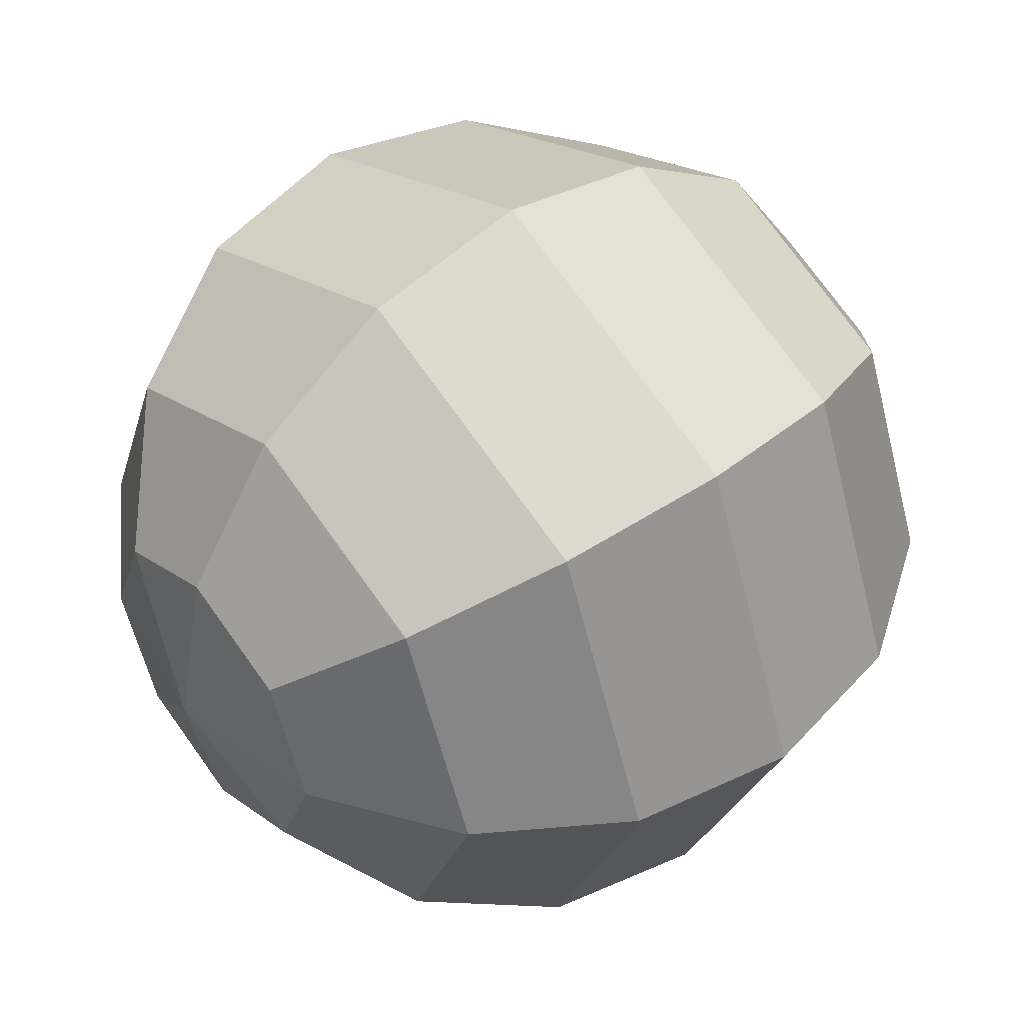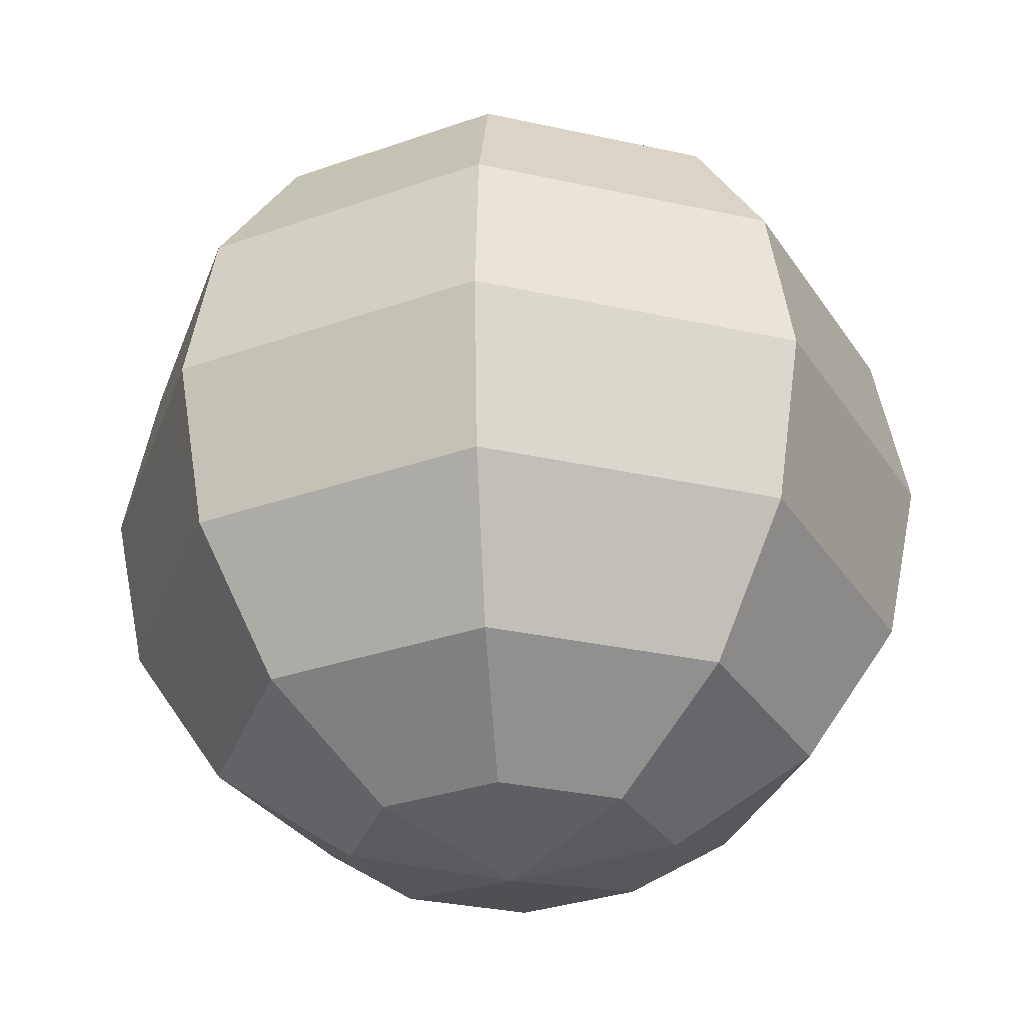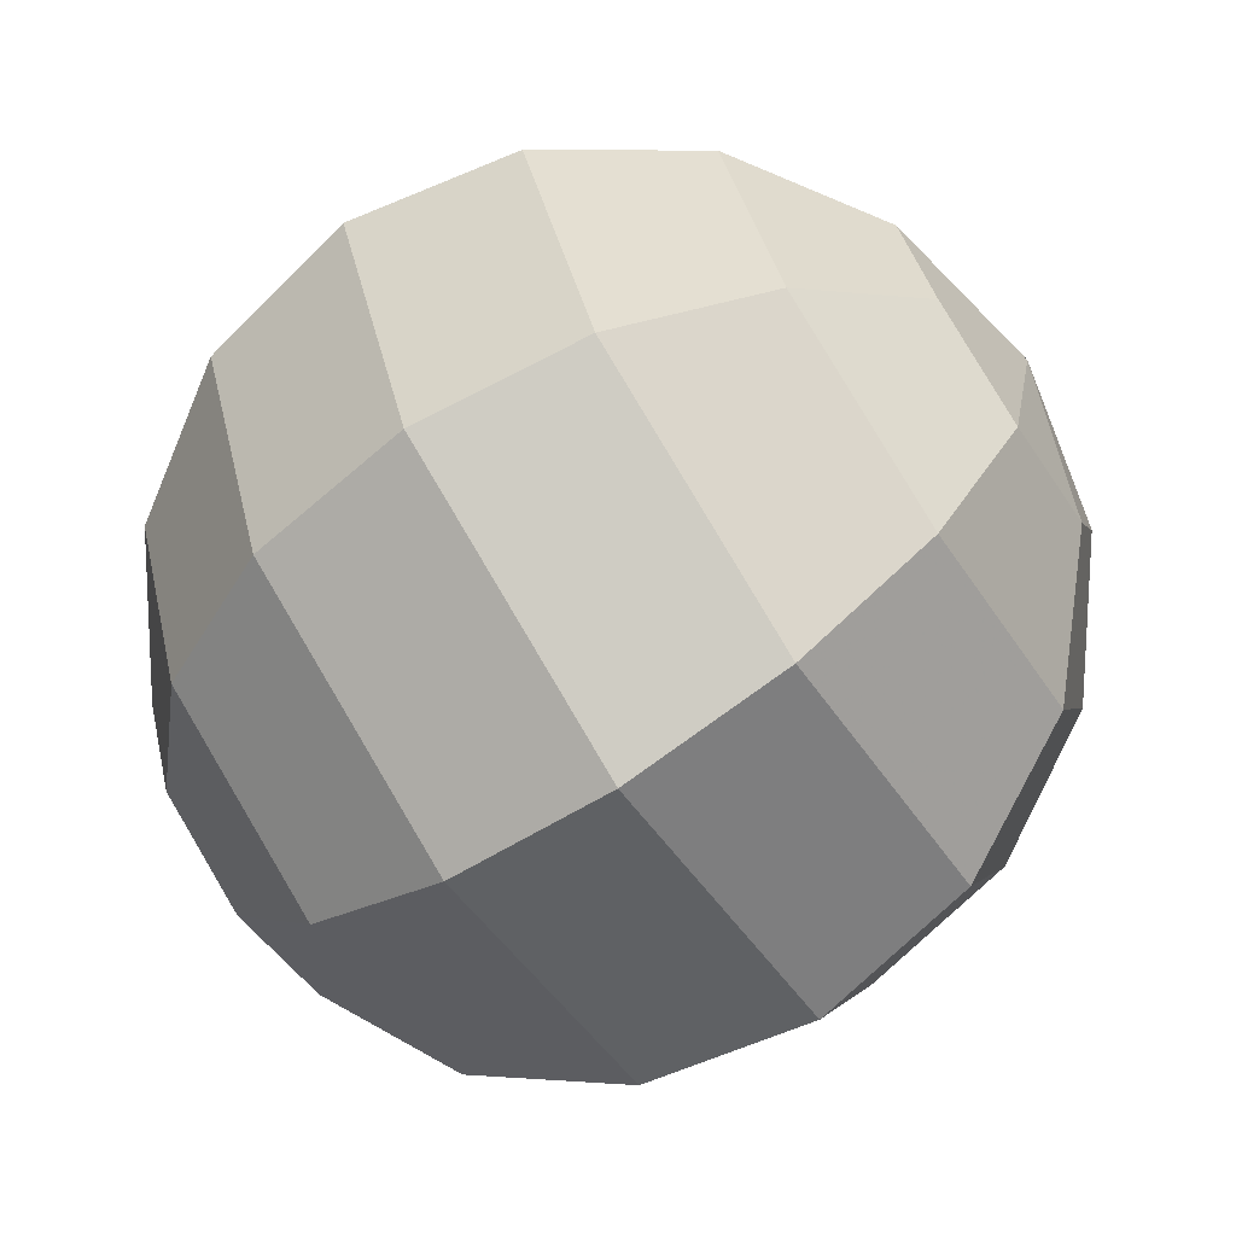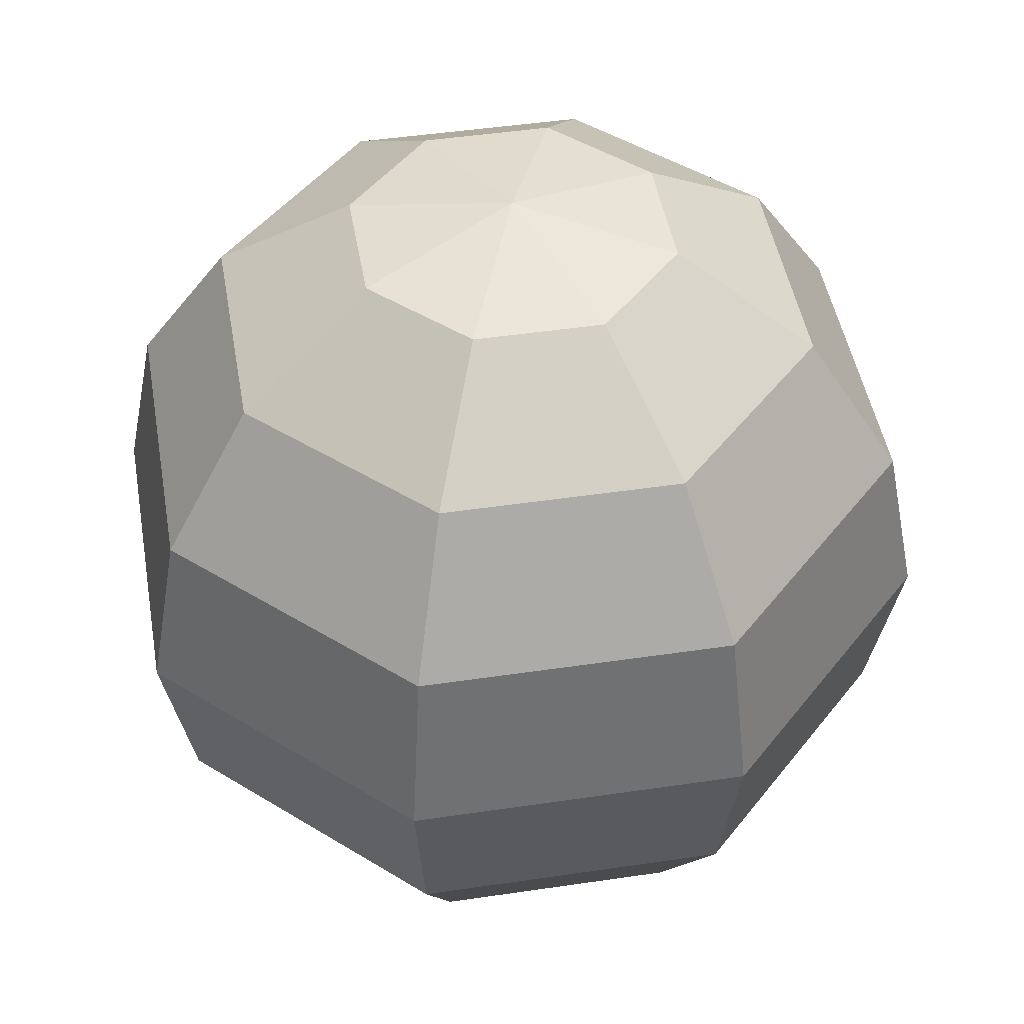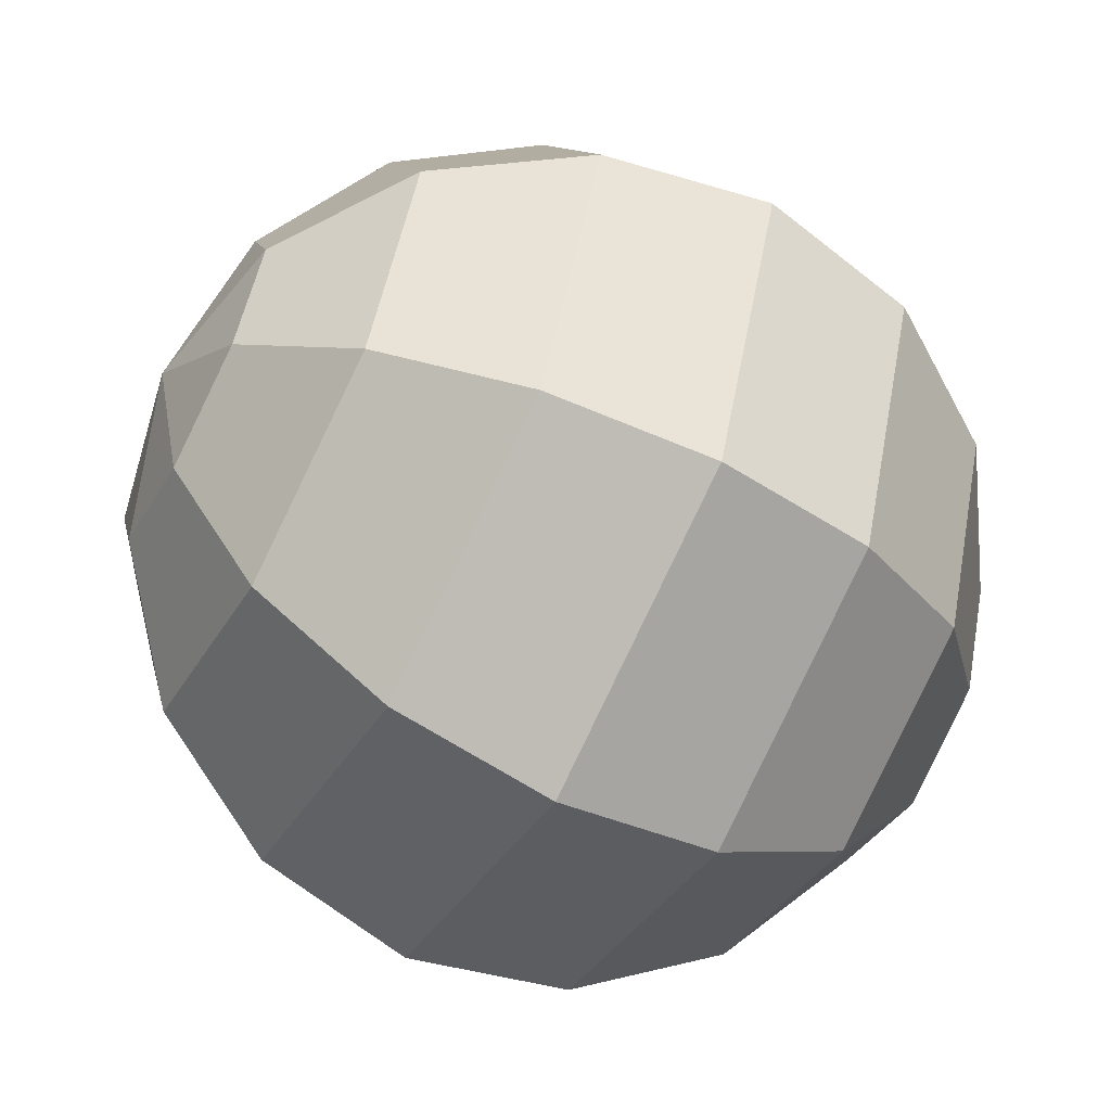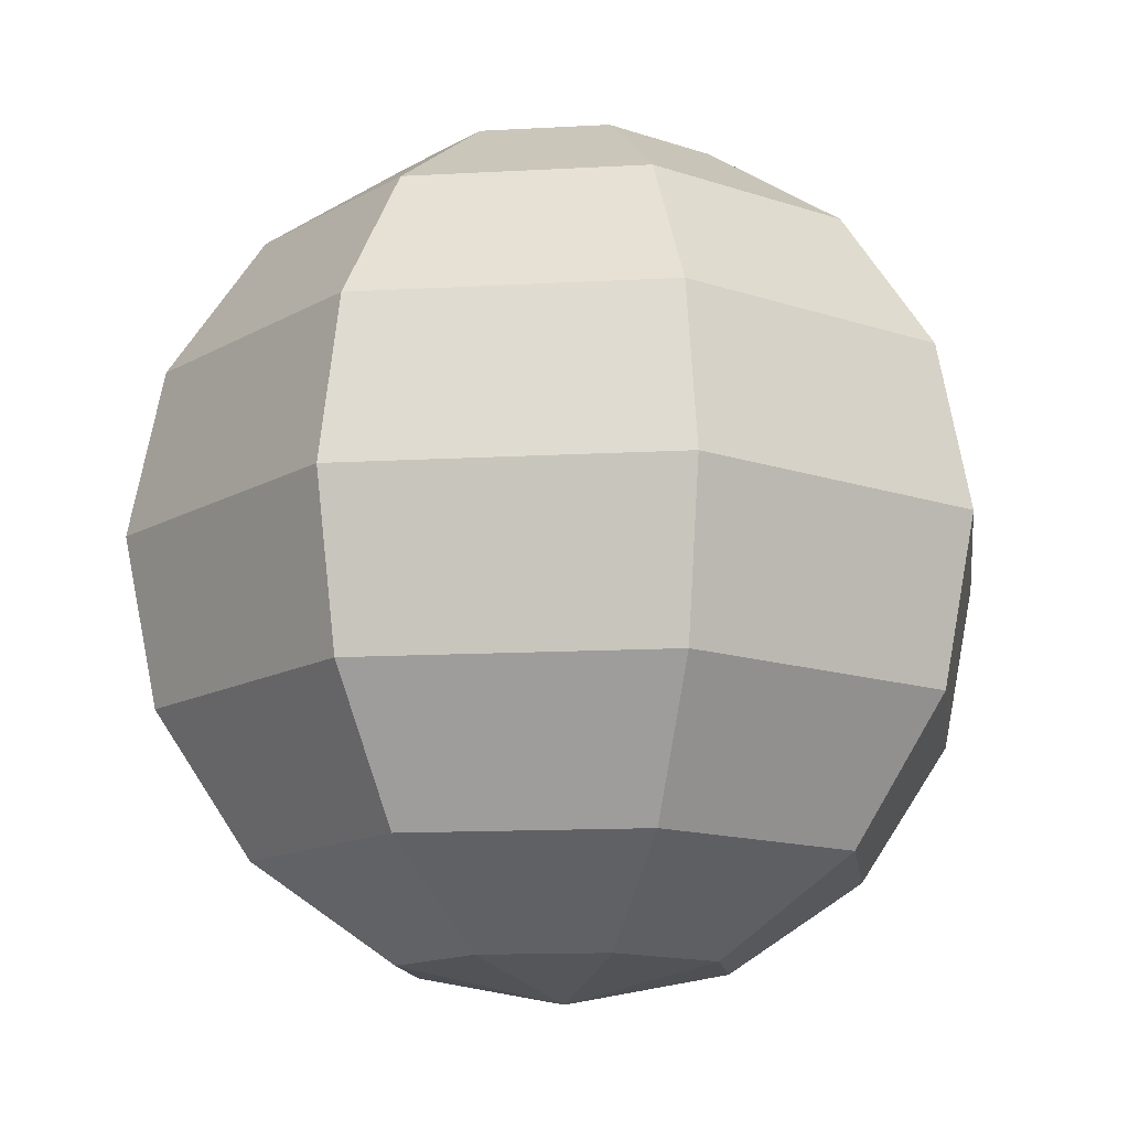
<metadata>
{"format":"obj","ext":"obj","renderer":"f3d","projection":"perspective","resolution":1024,"background":"white","views":[{"elev":47.3,"azim":-129.3,"up":"+Z"},{"elev":-30.7,"azim":94.7,"up":"+Y"},{"elev":-72.2,"azim":123.5,"up":"+Z"},{"elev":45.9,"azim":102.8,"up":"+Y"},{"elev":-60.1,"azim":61.9,"up":"+Z"},{"elev":-13.5,"azim":119.7,"up":"+Y"}]}
</metadata>
<code>
g
v -0.3015 -0.02954 0.2578
v -0.5721 -0.02954 0.1457
v -0.07209 0.1872 0.02839
v -0.5721 0.1872 -0.1787
v -0.8427 -0.02954 0.2578
v -1.072 0.1872 0.02839
v -0.9548 -0.02954 0.5284
v -1.279 0.1872 0.5284
v -0.8427 -0.02954 0.799
v -1.072 0.1872 1.028
v -0.5721 -0.02954 0.9111
v -0.5721 0.1872 1.236
v -0.3015 -0.02954 0.799
v -0.07209 0.1872 1.028
v -0.1894 -0.02954 0.5284
v 0.135 0.1872 0.5284
v 0.08119 0.5117 -0.1249
v -0.5721 0.5117 -0.3955
v -1.225 0.5117 -0.1249
v -1.496 0.5117 0.5284
v -1.225 0.5117 1.182
v -0.5721 0.5117 1.452
v 0.08119 0.5117 1.182
v 0.3518 0.5117 0.5284
v 0.135 0.8943 -0.1787
v -0.5721 0.8943 -0.4716
v -1.279 0.8943 -0.1787
v -1.572 0.8943 0.5284
v -1.279 0.8943 1.236
v -0.5721 0.8943 1.528
v 0.135 0.8943 1.236
v 0.4279 0.8943 0.5284
v 0.08119 1.277 -0.1249
v -0.5721 1.277 -0.3955
v -1.225 1.277 -0.1249
v -1.496 1.277 0.5284
v -1.225 1.277 1.182
v -0.5721 1.277 1.452
v 0.08119 1.277 1.182
v 0.3518 1.277 0.5284
v -0.07209 1.601 0.02839
v -0.5721 1.601 -0.1787
v -1.072 1.601 0.02839
v -1.279 1.601 0.5284
v -1.072 1.601 1.028
v -0.5721 1.601 1.236
v -0.07209 1.601 1.028
v 0.135 1.601 0.5284
v -0.3015 1.818 0.2578
v -0.5721 1.818 0.1457
v -0.8427 1.818 0.2578
v -0.9548 1.818 0.5284
v -0.8427 1.818 0.799
v -0.5721 1.818 0.9111
v -0.3015 1.818 0.799
v -0.1894 1.818 0.5284
v -0.5721 -0.1057 0.5284
v -0.5721 1.894 0.5284
f 1 2 3
f 3 2 4
f 2 5 4
f 4 5 6
f 5 7 6
f 6 7 8
f 7 9 8
f 8 9 10
f 9 11 10
f 10 11 12
f 11 13 12
f 12 13 14
f 13 15 14
f 14 15 16
f 15 1 16
f 17 4 18
f 16 1 3
f 4 6 18
f 18 6 19
f 6 8 19
f 19 8 20
f 3 4 17
f 8 10 20
f 20 10 21
f 10 12 21
f 21 12 22
f 12 14 22
f 22 14 23
f 14 16 23
f 23 16 24
f 16 3 24
f 24 3 17
f 17 18 25
f 25 18 26
f 18 19 26
f 26 19 27
f 19 20 27
f 27 20 28
f 20 21 28
f 28 21 29
f 21 22 29
f 29 22 30
f 22 23 30
f 30 23 31
f 23 24 31
f 31 24 32
f 24 17 32
f 32 17 25
f 25 26 33
f 33 26 34
f 26 27 34
f 34 27 35
f 27 28 35
f 35 28 36
f 28 29 36
f 36 29 37
f 29 30 37
f 37 30 38
f 30 31 38
f 38 31 39
f 31 32 39
f 39 32 40
f 32 25 40
f 40 25 33
f 33 34 41
f 41 34 42
f 34 35 42
f 42 35 43
f 35 36 43
f 43 36 44
f 36 37 44
f 44 37 45
f 37 38 45
f 45 38 46
f 38 39 46
f 46 39 47
f 39 40 47
f 47 40 48
f 40 33 48
f 48 33 41
f 41 42 49
f 49 42 50
f 42 43 50
f 50 43 51
f 43 44 51
f 51 44 52
f 44 45 52
f 52 45 53
f 45 46 53
f 53 46 54
f 46 47 54
f 54 47 55
f 47 48 55
f 55 48 56
f 48 41 56
f 56 41 49
f 2 1 57
f 5 2 57
f 7 5 57
f 9 7 57
f 11 9 57
f 13 11 57
f 15 13 57
f 1 15 57
f 49 50 58
f 50 51 58
f 51 52 58
f 52 53 58
f 53 54 58
f 54 55 58
f 55 56 58
f 56 49 58

</code>
